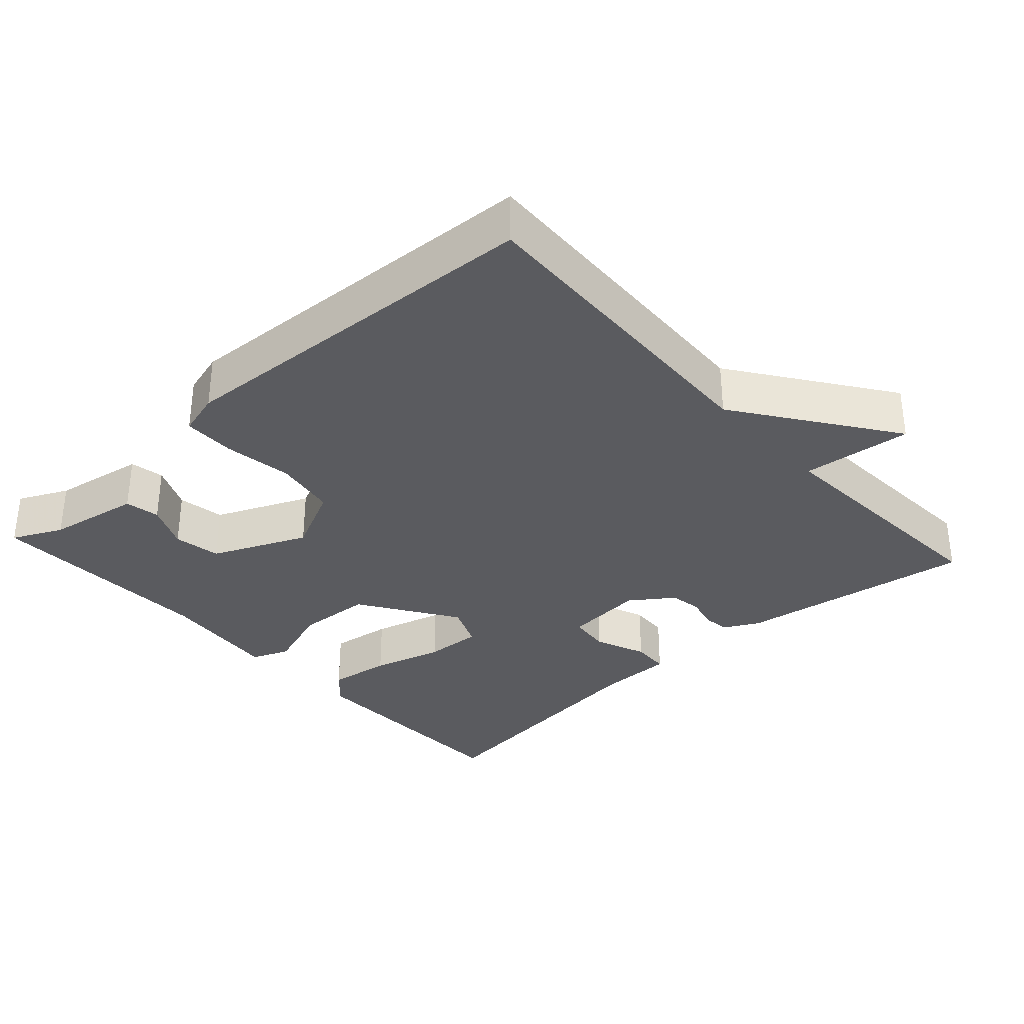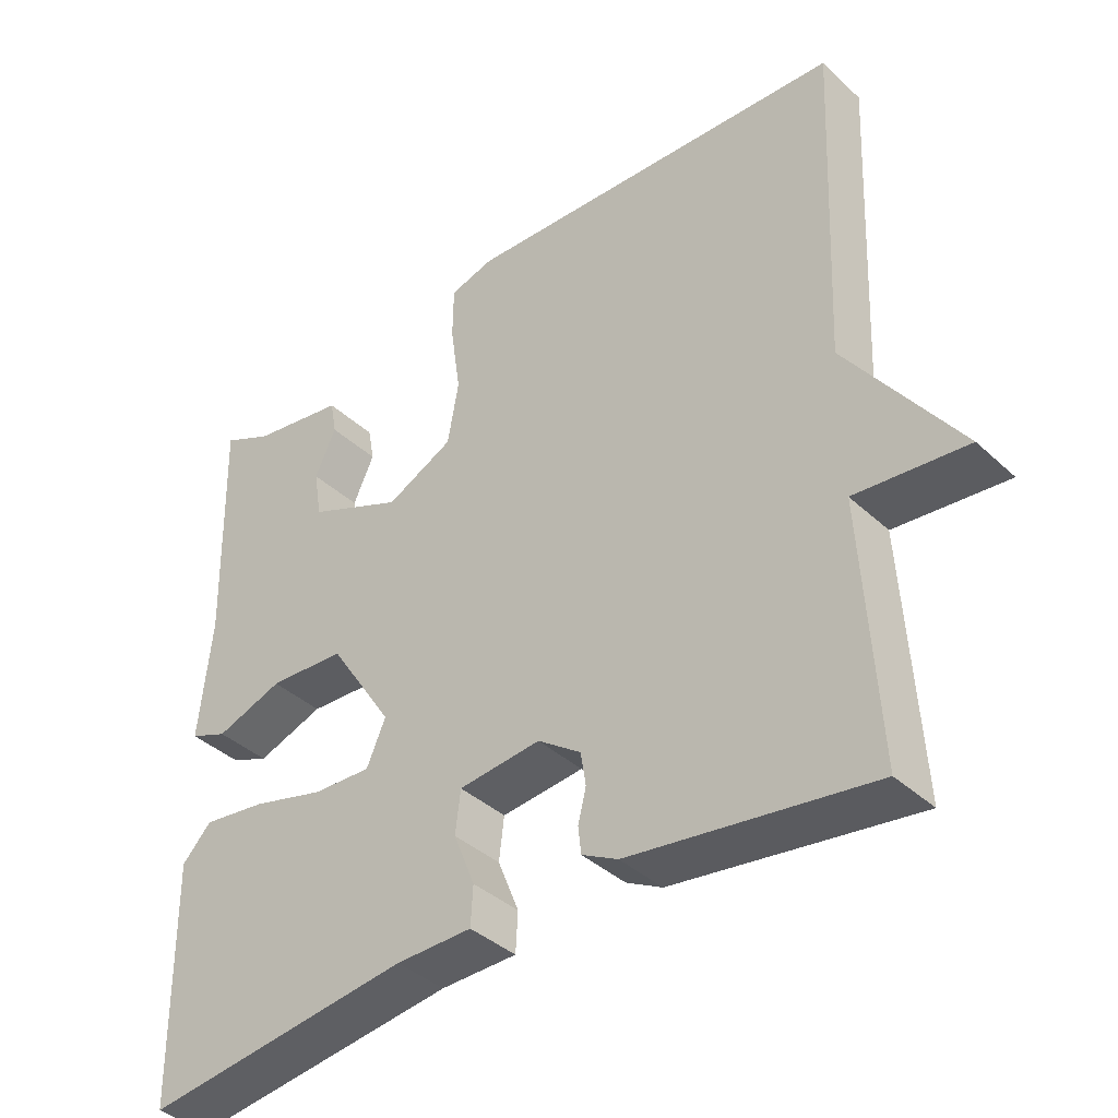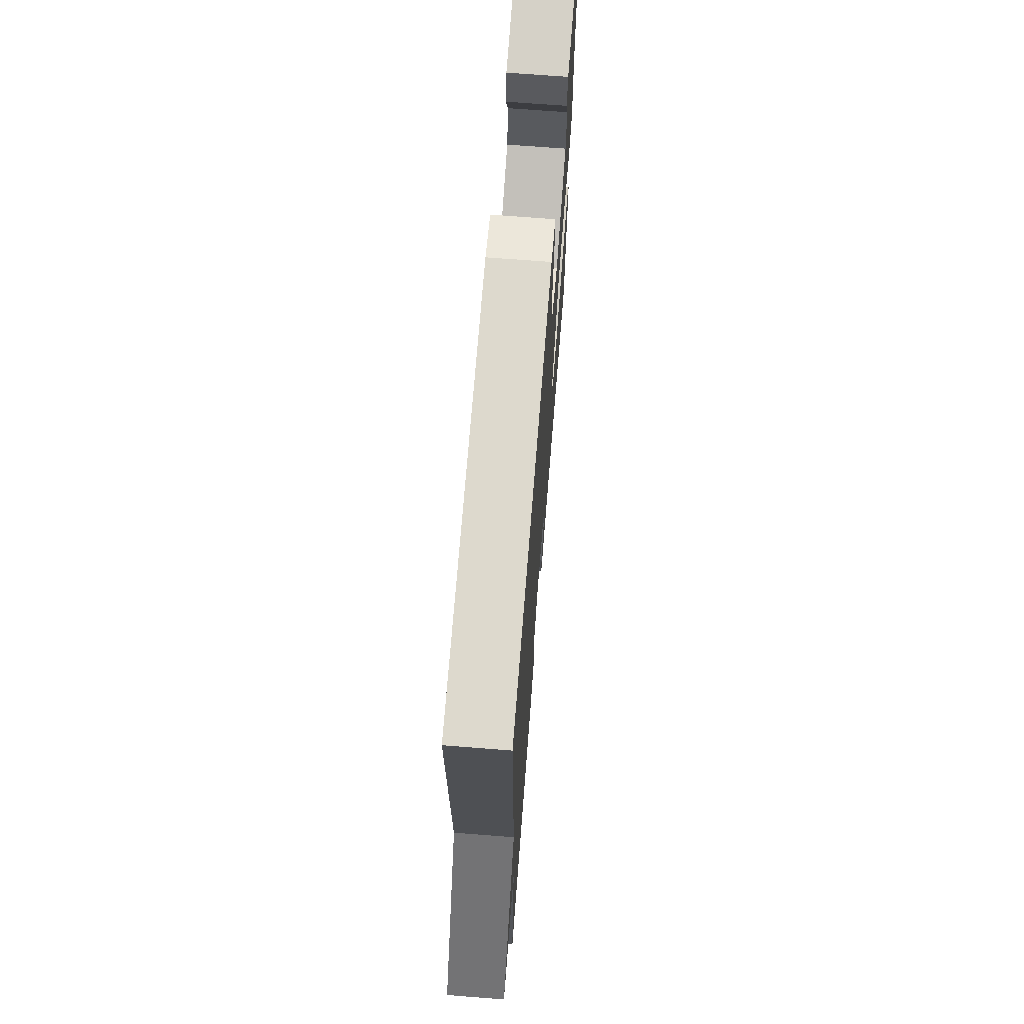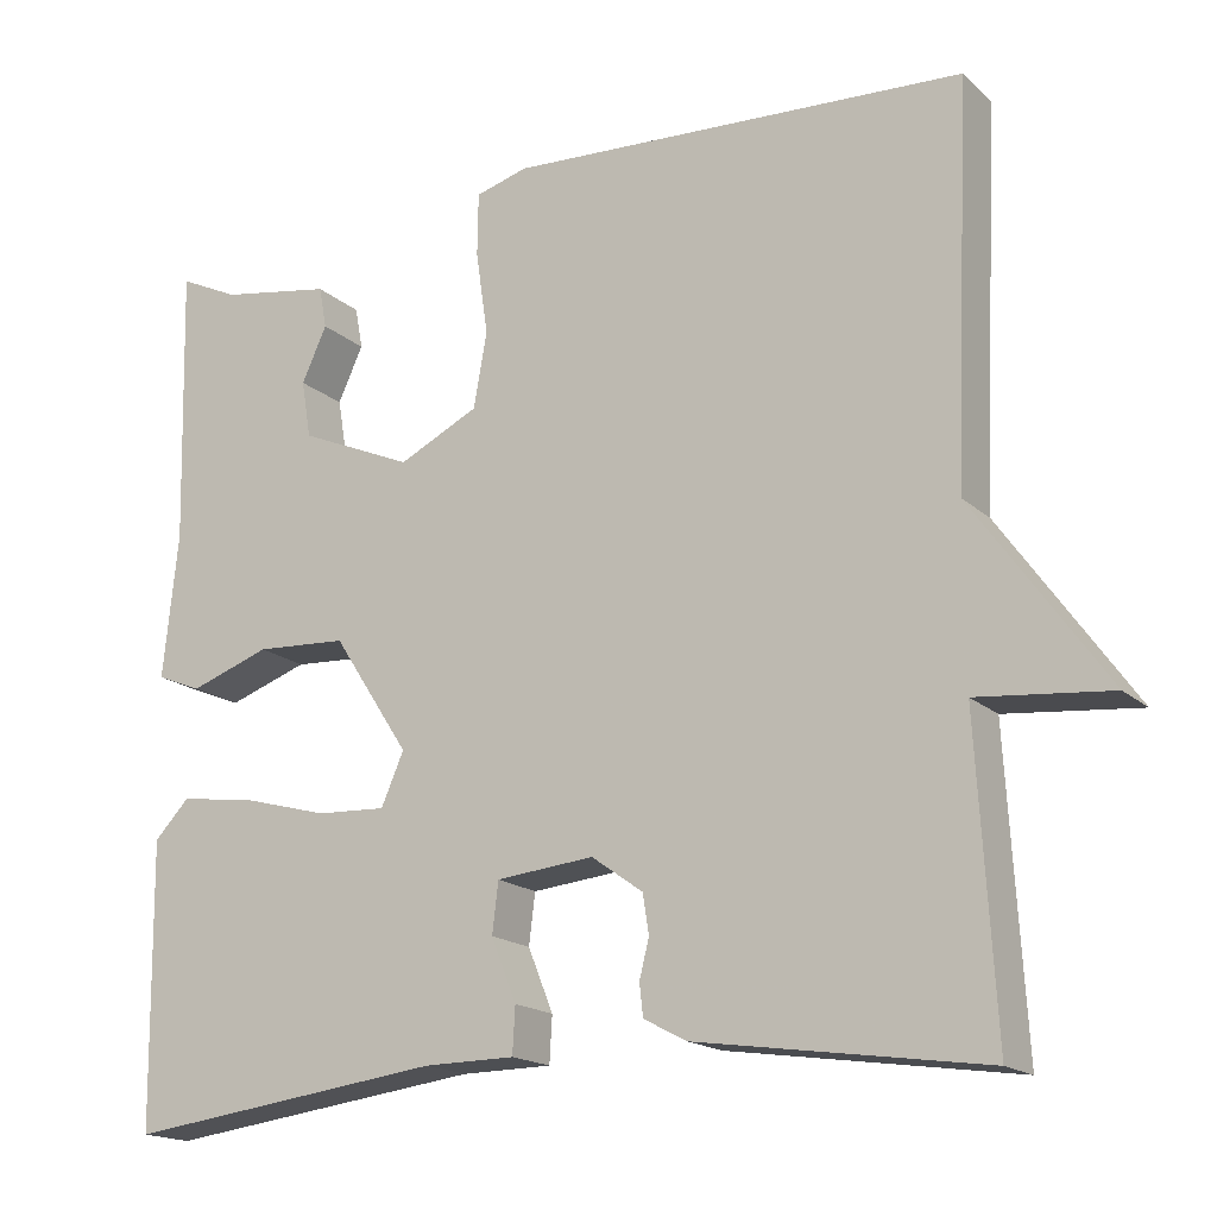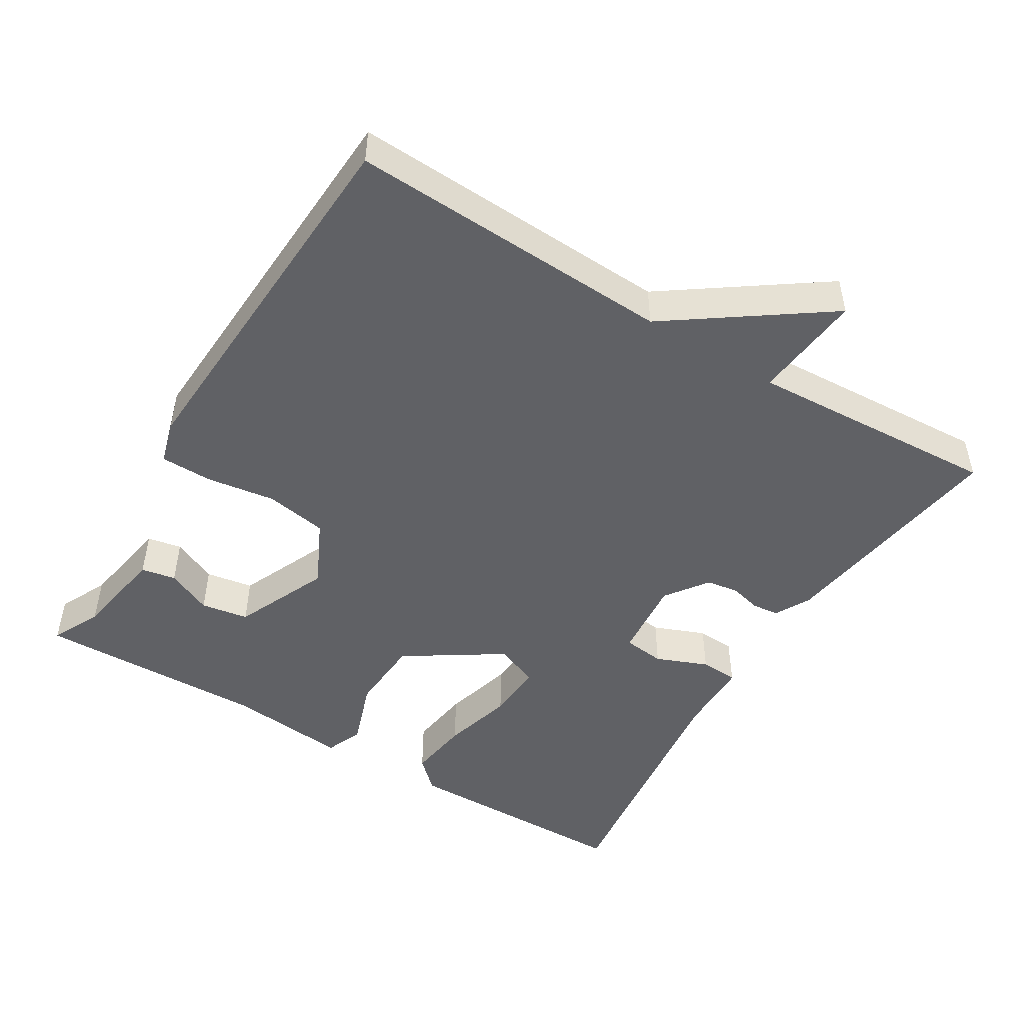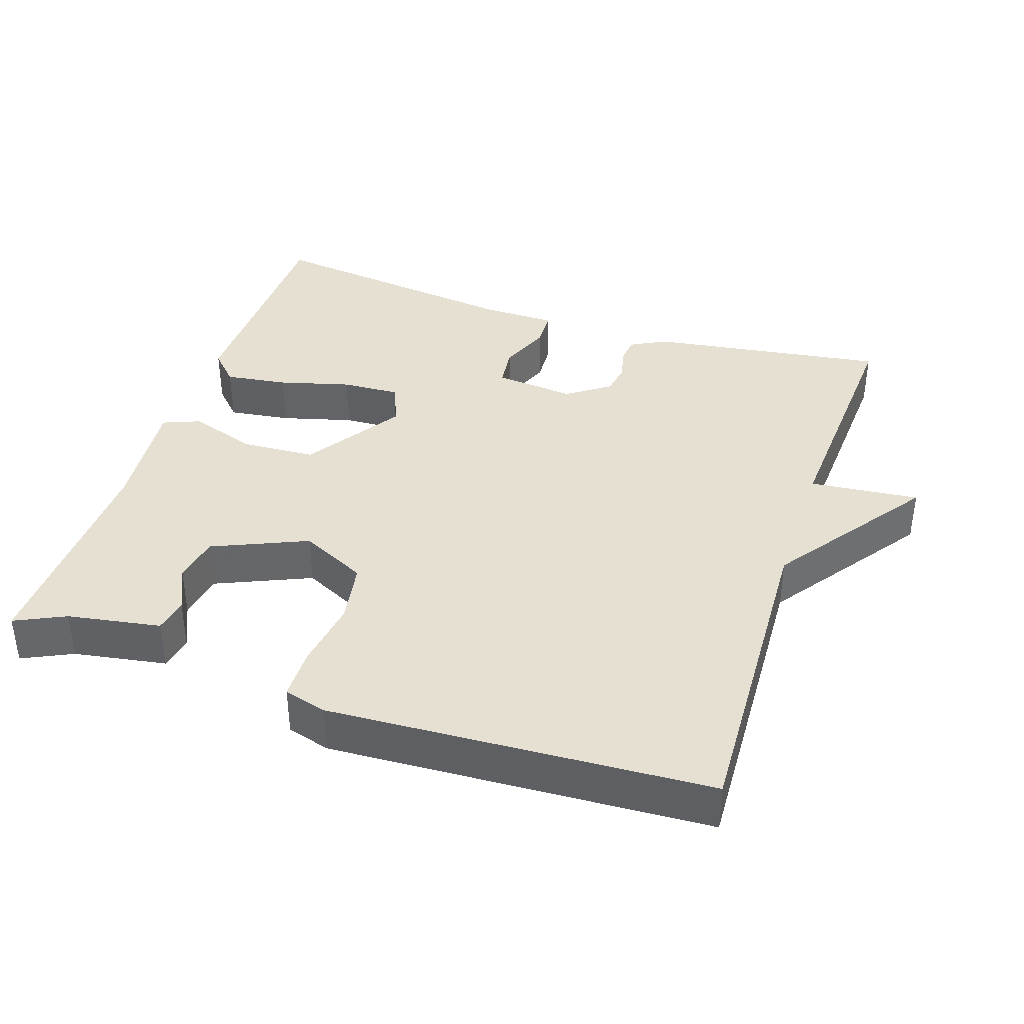
<metadata>
{"format":"obj","ext":"obj","renderer":"f3d","projection":"perspective","resolution":1024,"background":"white","views":[{"elev":-33.2,"azim":42.2,"up":"+Y"},{"elev":-39.1,"azim":41.2,"up":"+Z"},{"elev":68.9,"azim":94.5,"up":"+Z"},{"elev":-17.3,"azim":31.0,"up":"+Z"},{"elev":-48.5,"azim":58.6,"up":"+Y"},{"elev":38.4,"azim":18.4,"up":"+Y"}]}
</metadata>
<code>
v 0.5 0.07 0.5
v 0.48 0.07 0.049
v 0.632 0.07 -0.166
v 0.48 0.07 -0.151
v 0.5 0.07 -0.5
v 0.171 0.07 -0.452
v 0.122 0.07 -0.426
v 0.118 0.07 -0.389
v 0.129 0.07 -0.345
v 0.122 0.07 -0.3
v 0.063 0.07 -0.258
v -0.049 0.07 -0.269
v -0.056 0.07 -0.327
v -0.027 0.07 -0.399
v -0.03 0.07 -0.452
v -0.134 0.07 -0.453
v -0.5 0.07 -0.5
v -0.504 0.07 -0.175
v -0.464 0.07 -0.133
v -0.377 0.07 -0.145
v -0.278 0.07 -0.172
v -0.198 0.07 -0.176
v -0.172 0.07 -0.116
v -0.26 0.07 0.019
v -0.365 0.07 0.025
v -0.457 0.07 -0.007
v -0.509 0.07 0.014
v -0.492 0.07 0.18
v -0.5 0.07 0.5
v -0.431 0.07 0.467
v -0.302 0.07 0.445
v -0.293 0.07 0.397
v -0.322 0.07 0.334
v -0.311 0.07 0.268
v -0.18 0.07 0.211
v -0.088 0.07 0.256
v -0.073 0.07 0.342
v -0.087 0.07 0.438
v -0.086 0.07 0.51
v -0.026 0.07 0.527
v 0.5 0 0.5
v 0.48 0 0.049
v 0.632 0 -0.166
v 0.48 0 -0.151
v 0.5 0 -0.5
v 0.171 0 -0.452
v 0.122 0 -0.426
v 0.118 0 -0.389
v 0.129 0 -0.345
v 0.122 0 -0.3
v 0.063 0 -0.258
v -0.049 0 -0.269
v -0.056 0 -0.327
v -0.027 0 -0.399
v -0.03 0 -0.452
v -0.134 0 -0.453
v -0.5 0 -0.5
v -0.504 0 -0.175
v -0.464 0 -0.133
v -0.377 0 -0.145
v -0.278 0 -0.172
v -0.198 0 -0.176
v -0.172 0 -0.116
v -0.26 0 0.019
v -0.365 0 0.025
v -0.457 0 -0.007
v -0.509 0 0.014
v -0.492 0 0.18
v -0.5 0 0.5
v -0.431 0 0.467
v -0.302 0 0.445
v -0.293 0 0.397
v -0.322 0 0.334
v -0.311 0 0.268
v -0.18 0 0.211
v -0.088 0 0.256
v -0.073 0 0.342
v -0.087 0 0.438
v -0.086 0 0.51
v -0.026 0 0.527
f 40 1 2
f 39 40 2
f 38 39 2
f 37 38 2
f 2 3 4
f 37 2 4
f 36 37 4
f 35 36 4 5
f 34 35 5
f 30 31 32 33
f 30 33 34
f 29 30 34
f 28 29 34
f 27 28 34
f 26 27 34
f 25 26 34
f 24 25 34
f 23 24 34 5
f 19 20 21
f 18 19 21
f 17 18 21
f 16 17 21
f 16 21 22
f 15 16 22
f 14 15 22
f 13 14 22
f 12 13 22 23
f 7 8 9
f 6 7 9
f 5 6 9
f 5 9 10
f 11 12 23
f 11 23 5
f 5 10 11
f 42 41 80
f 42 80 79
f 42 79 78
f 42 78 77
f 44 43 42
f 44 42 77
f 44 77 76
f 45 44 76 75
f 45 75 74
f 73 72 71 70
f 74 73 70
f 74 70 69
f 74 69 68
f 74 68 67
f 74 67 66
f 74 66 65
f 74 65 64
f 45 74 64 63
f 61 60 59
f 61 59 58
f 61 58 57
f 61 57 56
f 62 61 56
f 62 56 55
f 62 55 54
f 62 54 53
f 63 62 53 52
f 49 48 47
f 49 47 46
f 49 46 45
f 50 49 45
f 63 52 51
f 45 63 51
f 51 50 45
f 1 41 42 2
f 2 42 43 3
f 3 43 44 4
f 4 44 45 5
f 5 45 46 6
f 6 46 47 7
f 7 47 48 8
f 8 48 49 9
f 9 49 50 10
f 10 50 51 11
f 11 51 52 12
f 12 52 53 13
f 13 53 54 14
f 14 54 55 15
f 15 55 56 16
f 16 56 57 17
f 17 57 58 18
f 18 58 59 19
f 19 59 60 20
f 20 60 61 21
f 21 61 62 22
f 22 62 63 23
f 23 63 64 24
f 24 64 65 25
f 25 65 66 26
f 26 66 67 27
f 27 67 68 28
f 28 68 69 29
f 29 69 70 30
f 30 70 71 31
f 31 71 72 32
f 32 72 73 33
f 33 73 74 34
f 34 74 75 35
f 35 75 76 36
f 36 76 77 37
f 37 77 78 38
f 38 78 79 39
f 39 79 80 40
f 40 80 41 1

</code>
